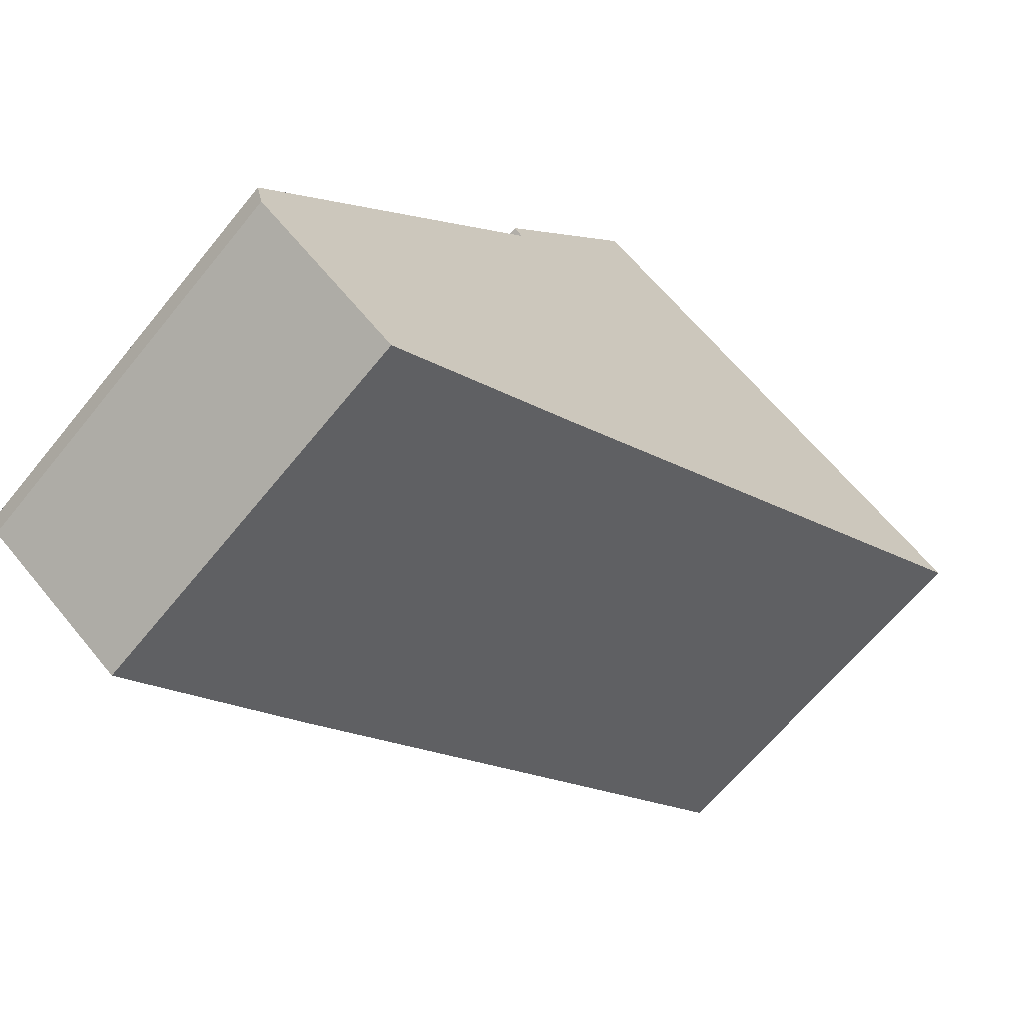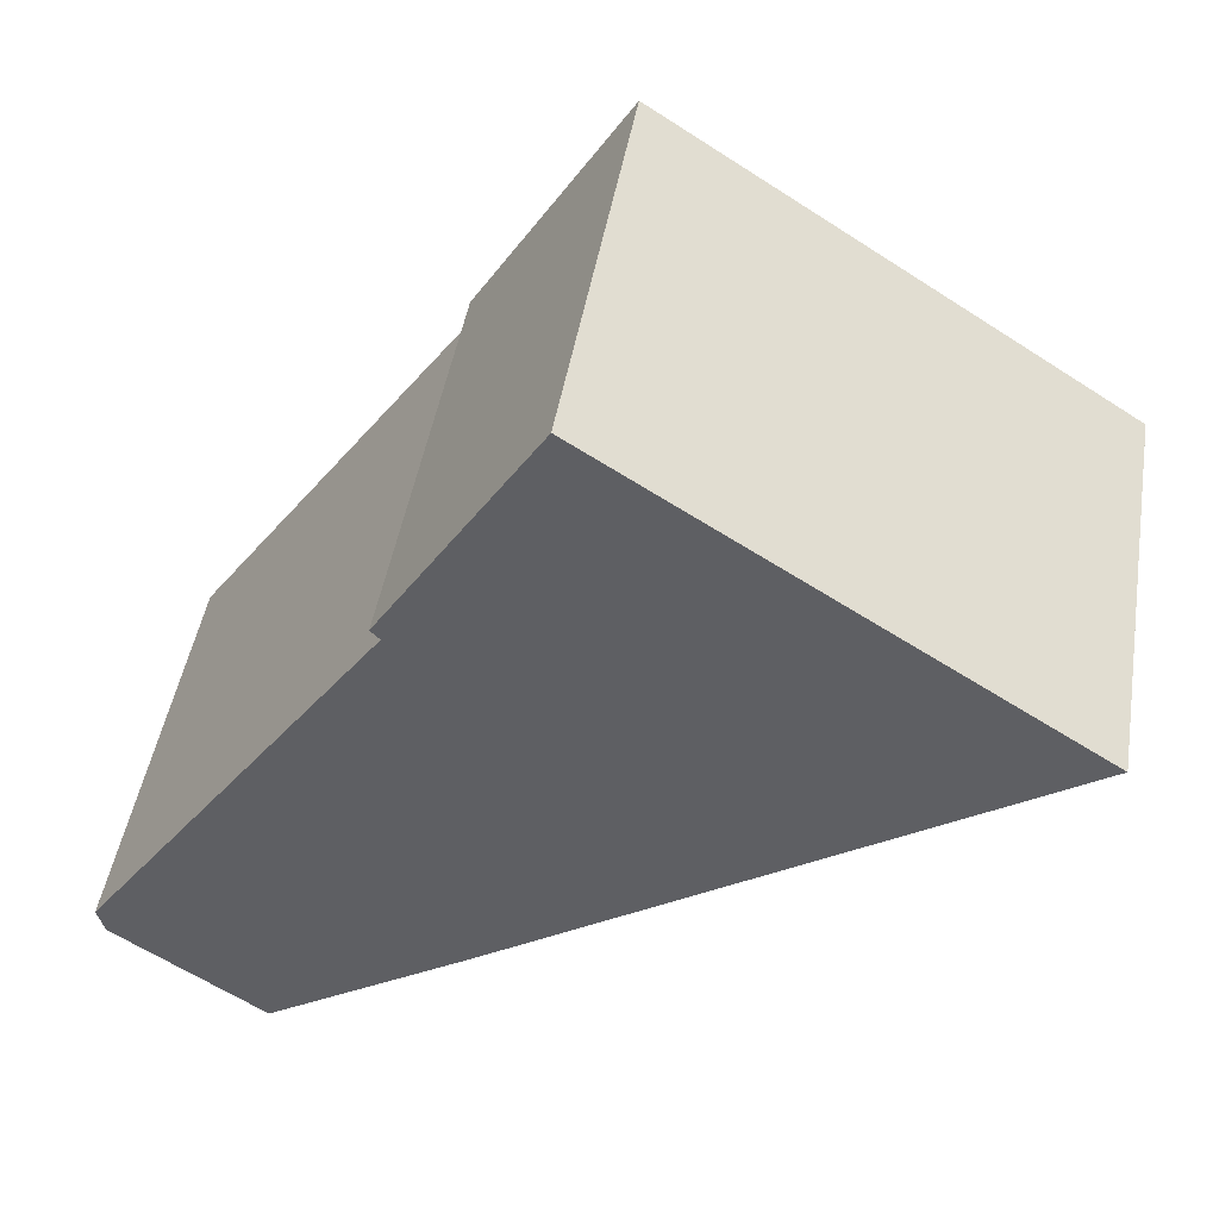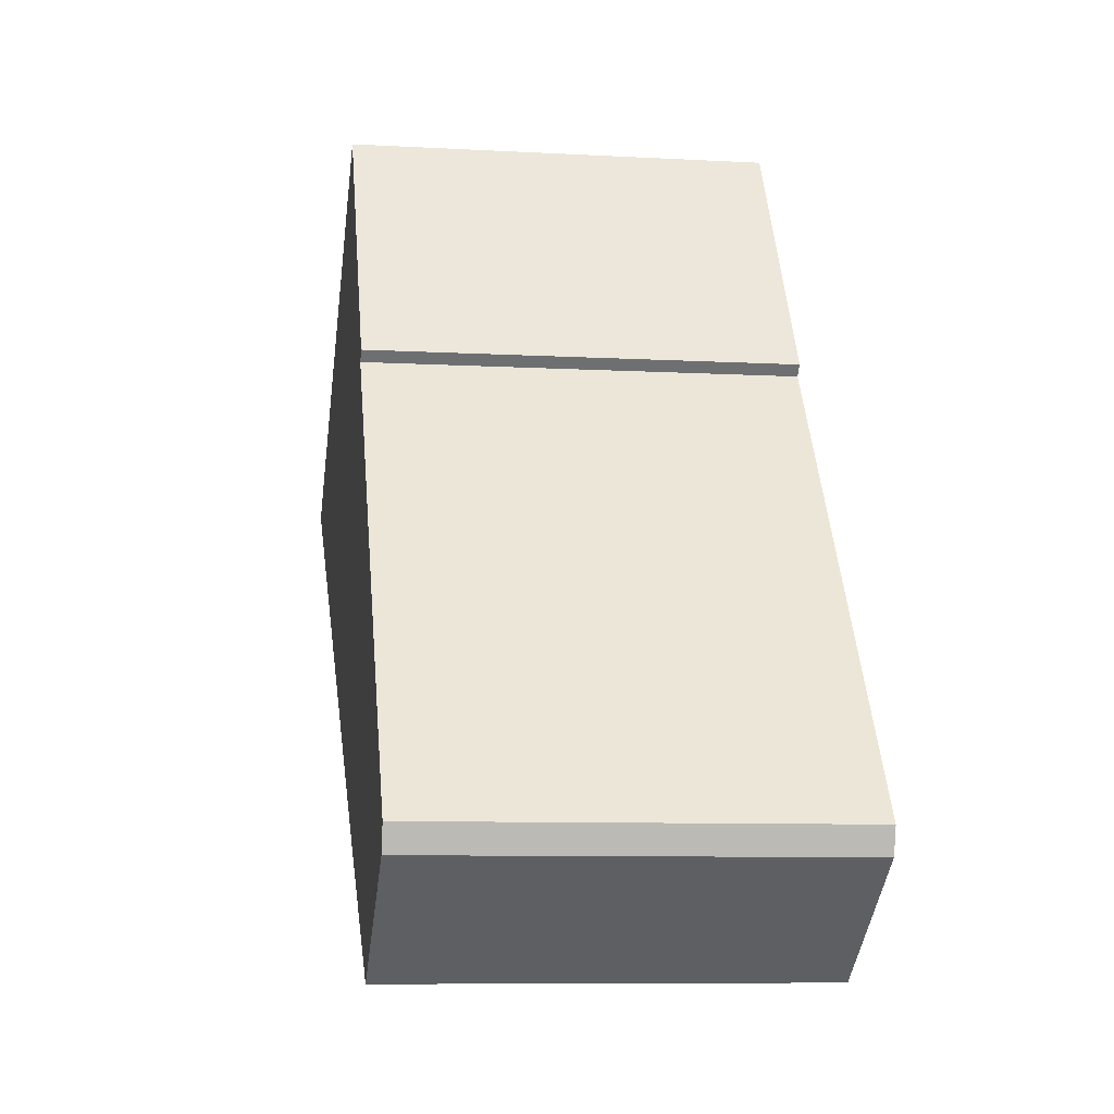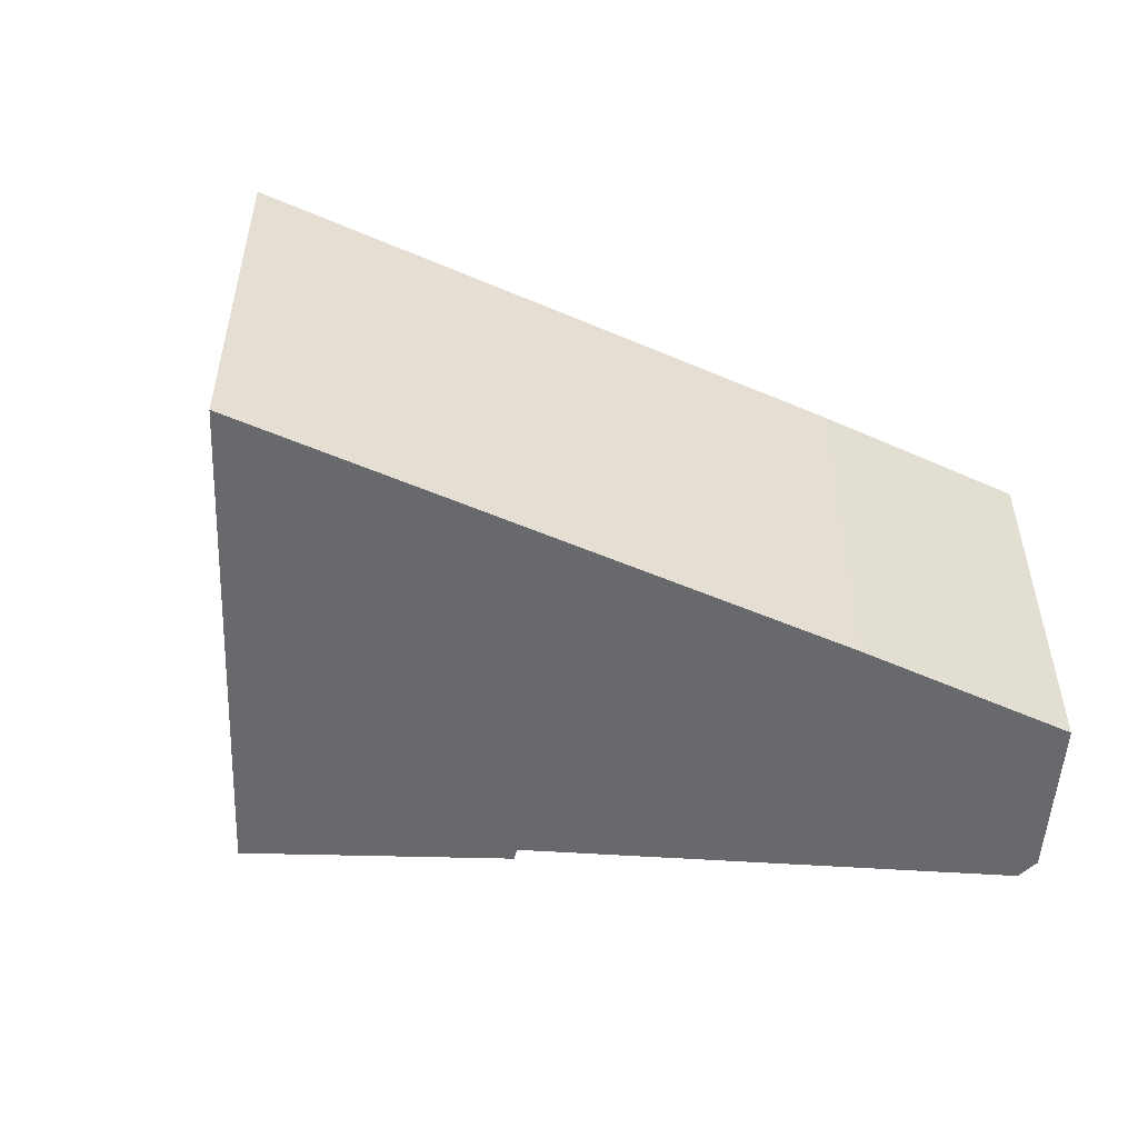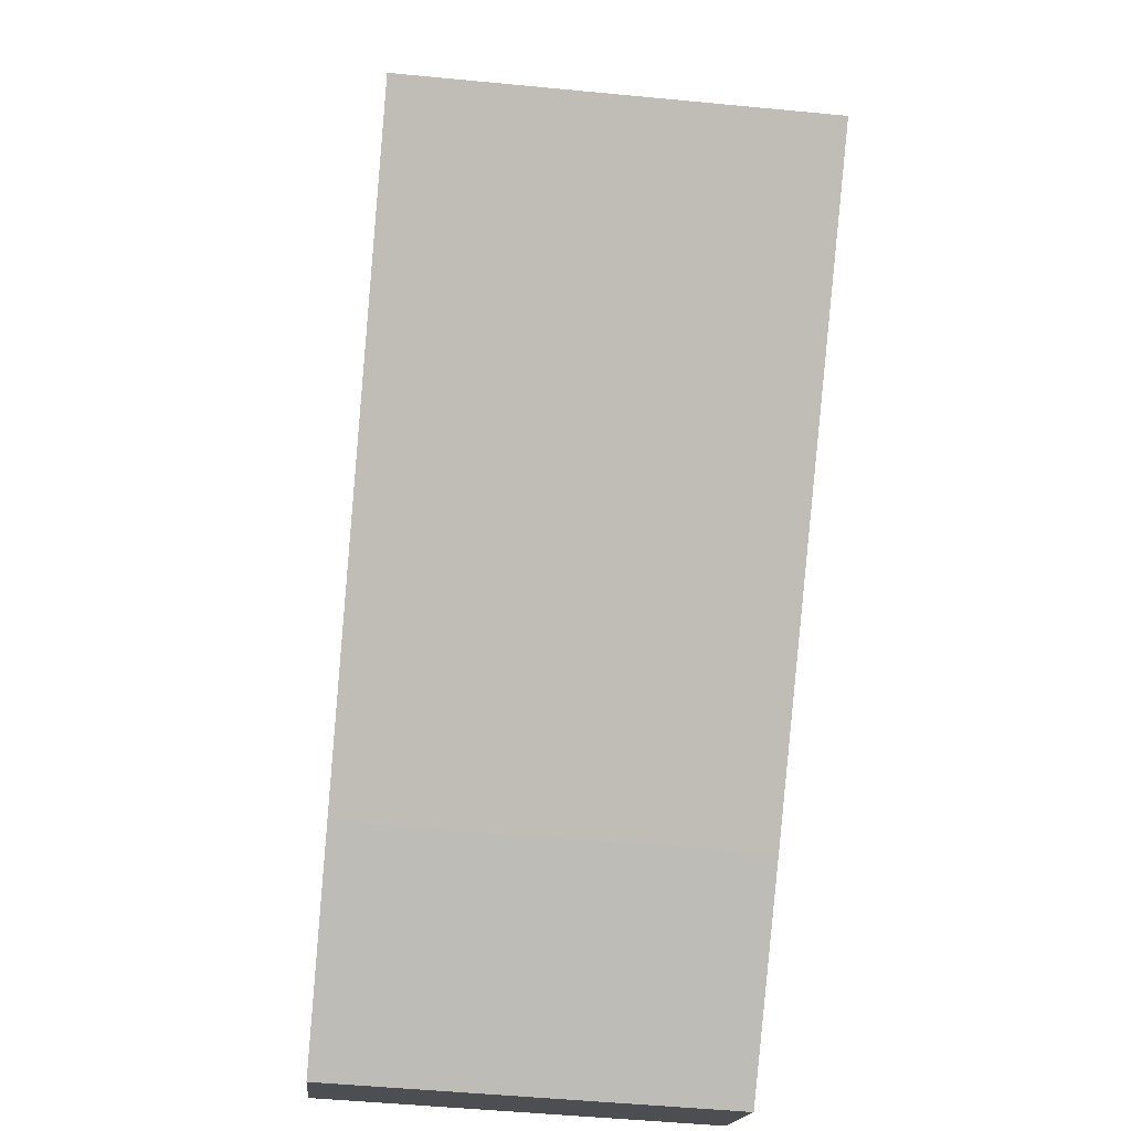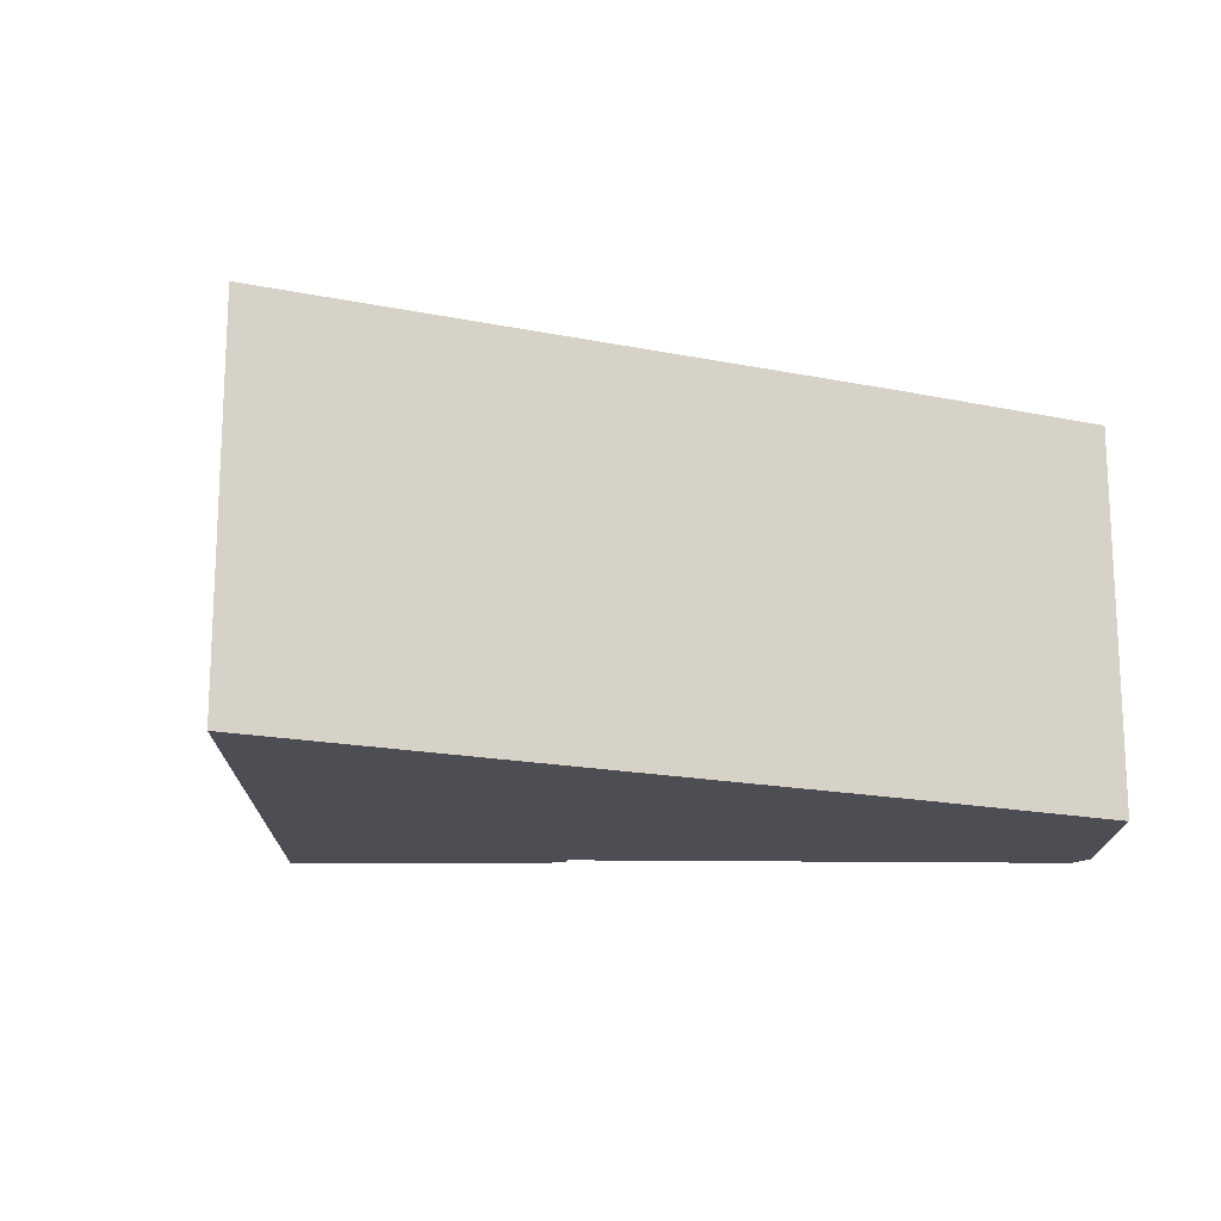
<metadata>
{"format":"obj","ext":"obj","renderer":"f3d","projection":"perspective","resolution":1024,"background":"white","views":[{"elev":-64.7,"azim":-39.1,"up":"+Z"},{"elev":46.9,"azim":9.5,"up":"+Z"},{"elev":-8.4,"azim":-98.6,"up":"+Z"},{"elev":-52.8,"azim":120.7,"up":"+Y"},{"elev":-50.8,"azim":84.0,"up":"+Z"},{"elev":-17.3,"azim":123.2,"up":"+Y"}]}
</metadata>
<code>
g default
v 17.04 0 4.003
v 7.753 0 10.01
v -0.3511 0 15.25
v -3.021 0 11.02
v -6.115 0 6.127
v -5.771 0 5.771
v -17.05 0 -10.44
v -16.79 0 -11.42
v -11.2 0 -15.24
v -3.635 0 -10.21
v 17.04 15.44 4.003
v 7.753 15.44 10.01
v -0.3511 15.44 15.25
v -3.021 15.44 11.02
v -6.115 15.44 6.127
v -5.771 15.44 5.771
v -17.05 15.44 -10.44
v -16.79 15.44 -11.42
v -11.2 15.44 -15.24
v -3.635 15.44 -10.21
f 3 4 2
f 5 2 4
f 6 2 5
f 2 6 1
f 1 6 10
f 7 10 6
f 8 10 7
f 10 8 9
f 12 14 13
f 14 12 15
f 15 12 16
f 11 16 12
f 20 16 11
f 16 20 17
f 17 20 18
f 19 18 20
f 4 3 13
f 13 14 4
f 3 2 12
f 12 13 3
f 5 4 14
f 14 15 5
f 6 5 15
f 15 16 6
f 2 1 11
f 11 12 2
f 1 10 20
f 20 11 1
f 7 6 16
f 16 17 7
f 8 7 17
f 17 18 8
f 9 8 18
f 18 19 9
f 10 9 19
f 19 20 10

</code>
